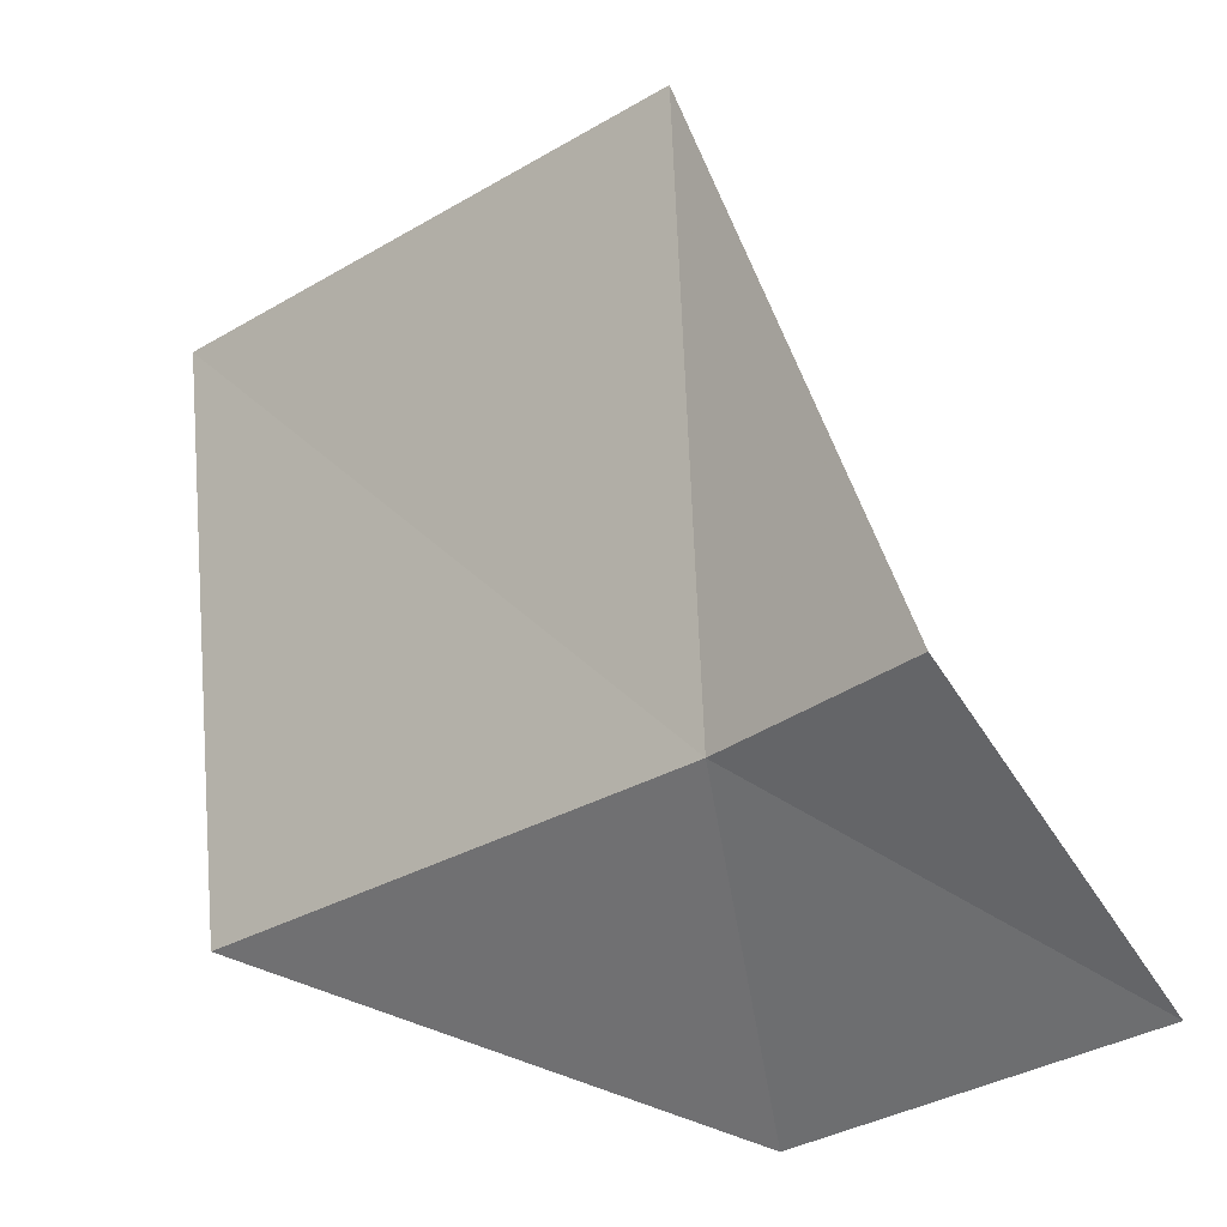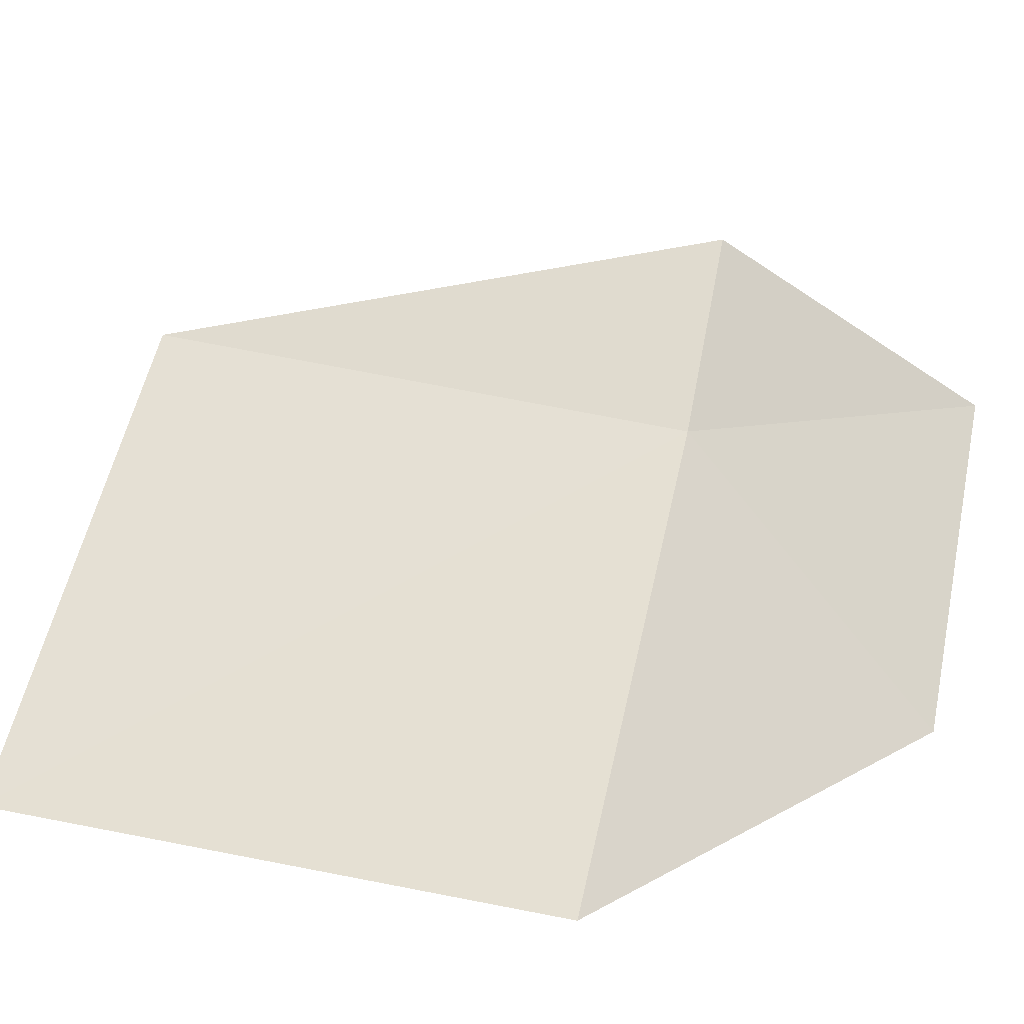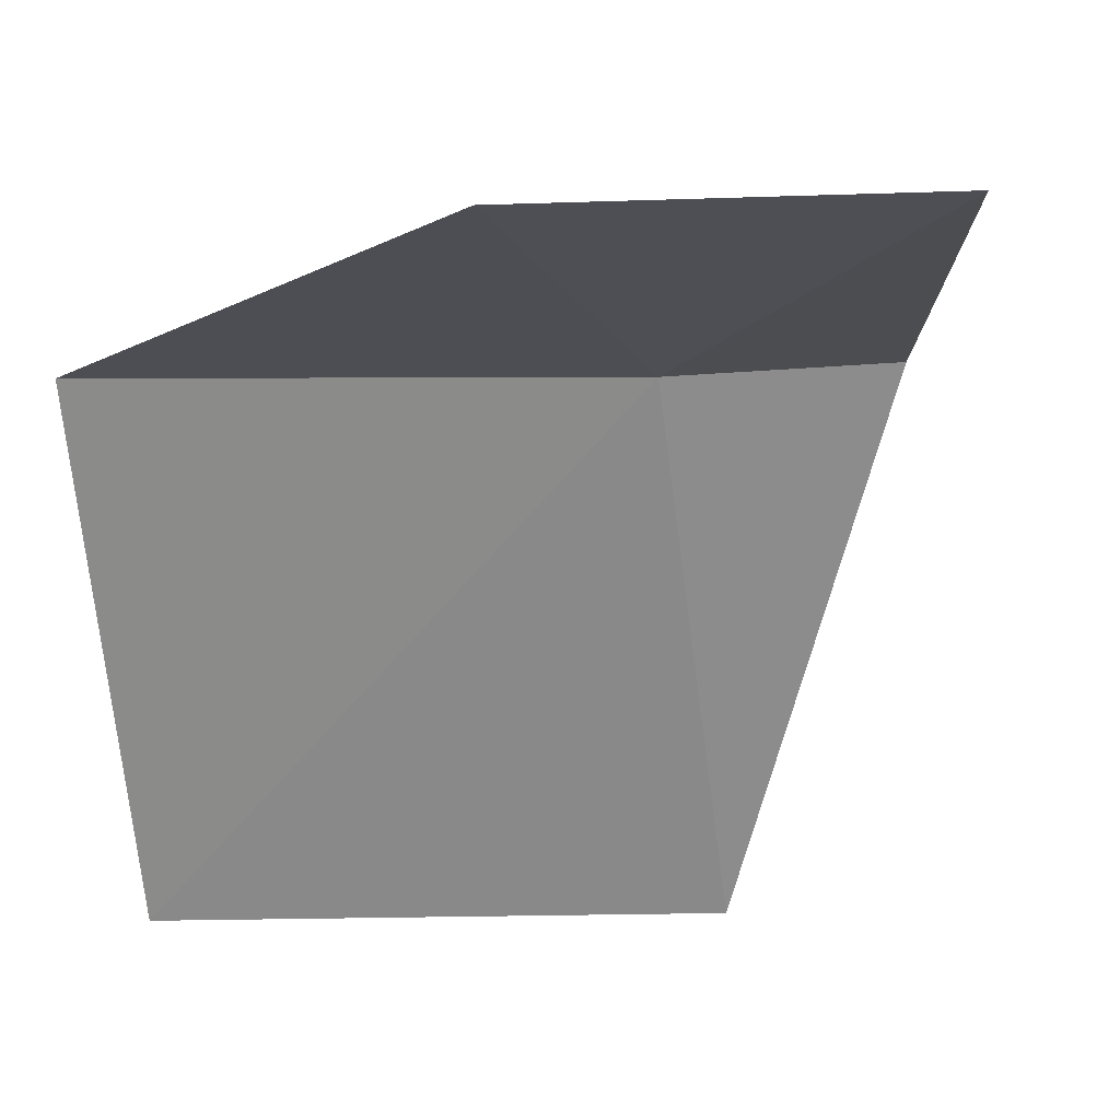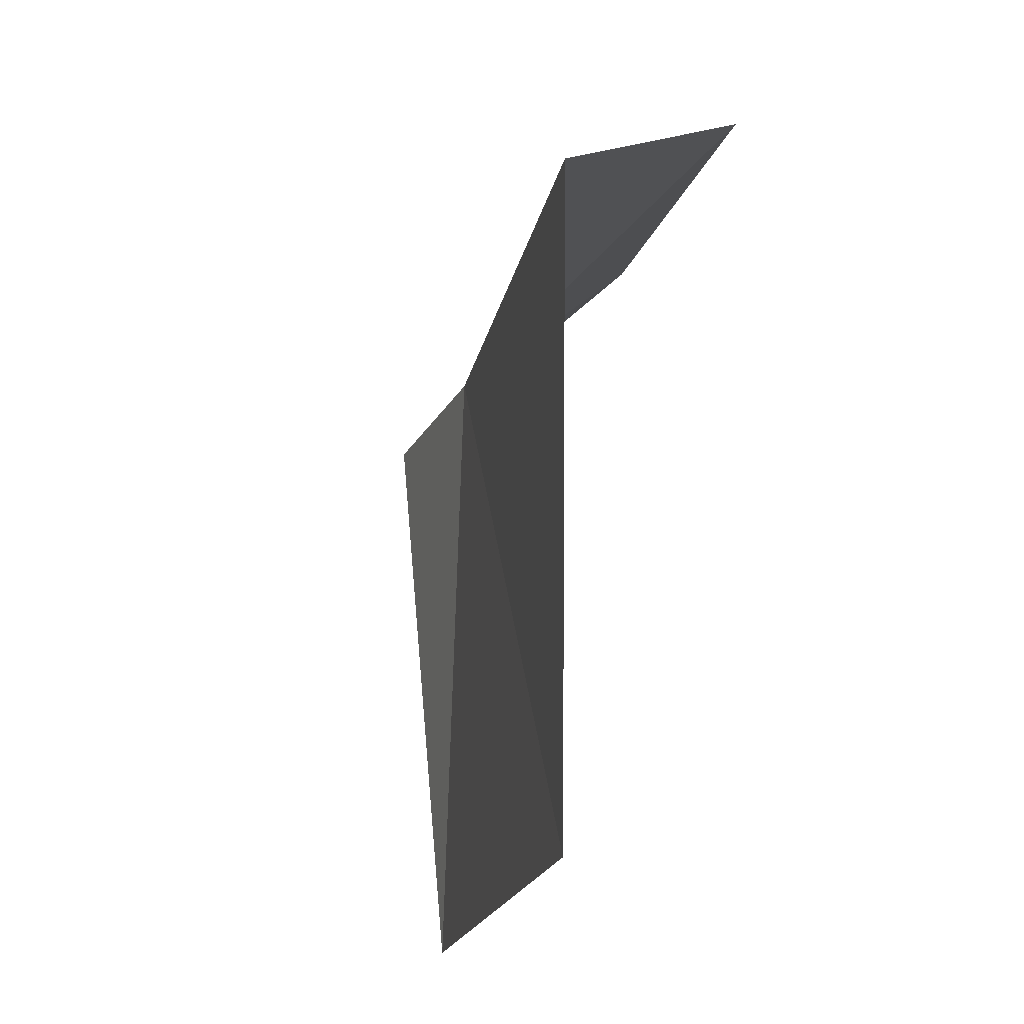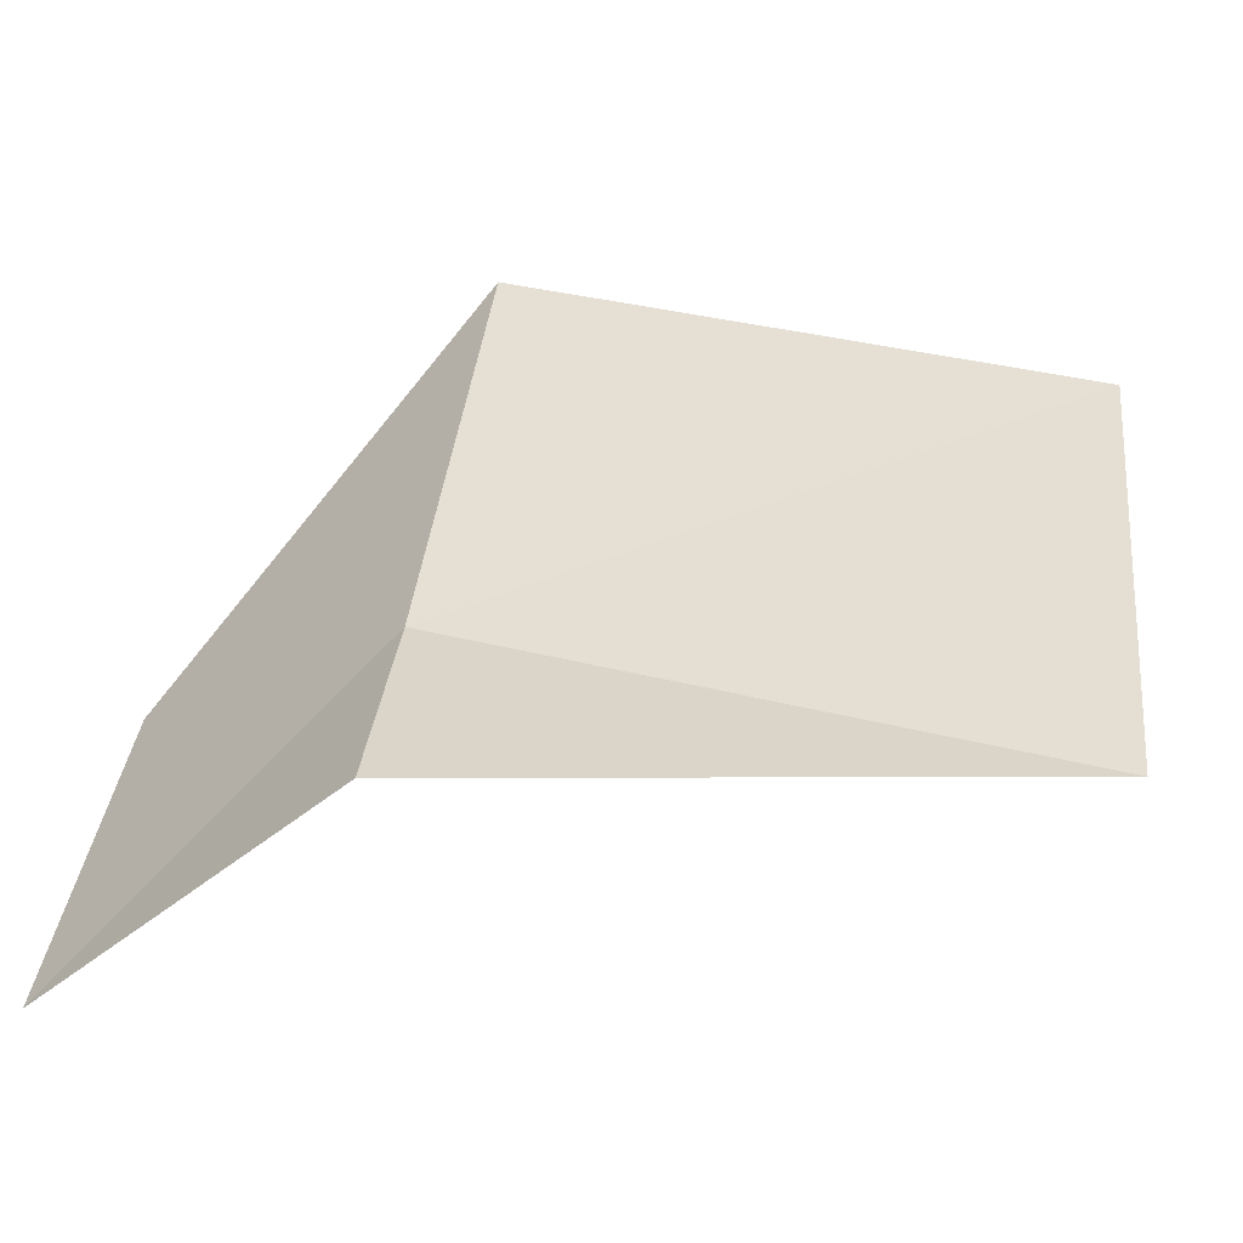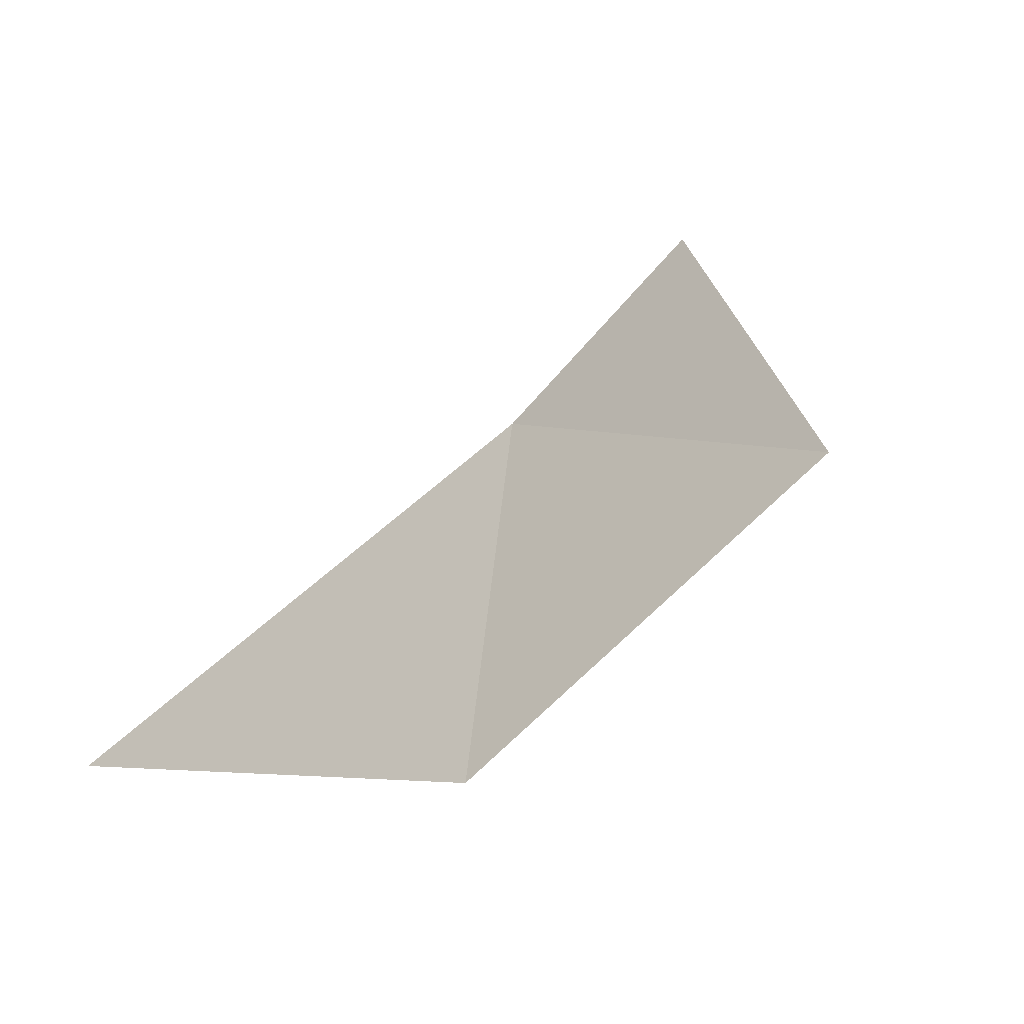
<metadata>
{"format":"obj","ext":"obj","renderer":"f3d","projection":"perspective","resolution":1024,"background":"white","views":[{"elev":67.0,"azim":-8.1,"up":"+Y"},{"elev":15.9,"azim":-74.2,"up":"+Y"},{"elev":26.6,"azim":37.0,"up":"+Z"},{"elev":-18.0,"azim":-62.7,"up":"+Z"},{"elev":74.4,"azim":97.4,"up":"+Y"},{"elev":0.2,"azim":16.4,"up":"+Y"}]}
</metadata>
<code>
v 3.988 -4.482 32.07
v 4.538 -4.538 32.48
v 4.045 -4.982 32.48
v 3.277 -5.026 32.07
v 4.253 -4.209 32.07
v 3.337 -4.986 31.1
v 4.084 -4.395 31.1
f 1 4 3
f 1 7 6
f 1 5 7
f 1 6 4
f 1 3 2
f 1 2 5

</code>
